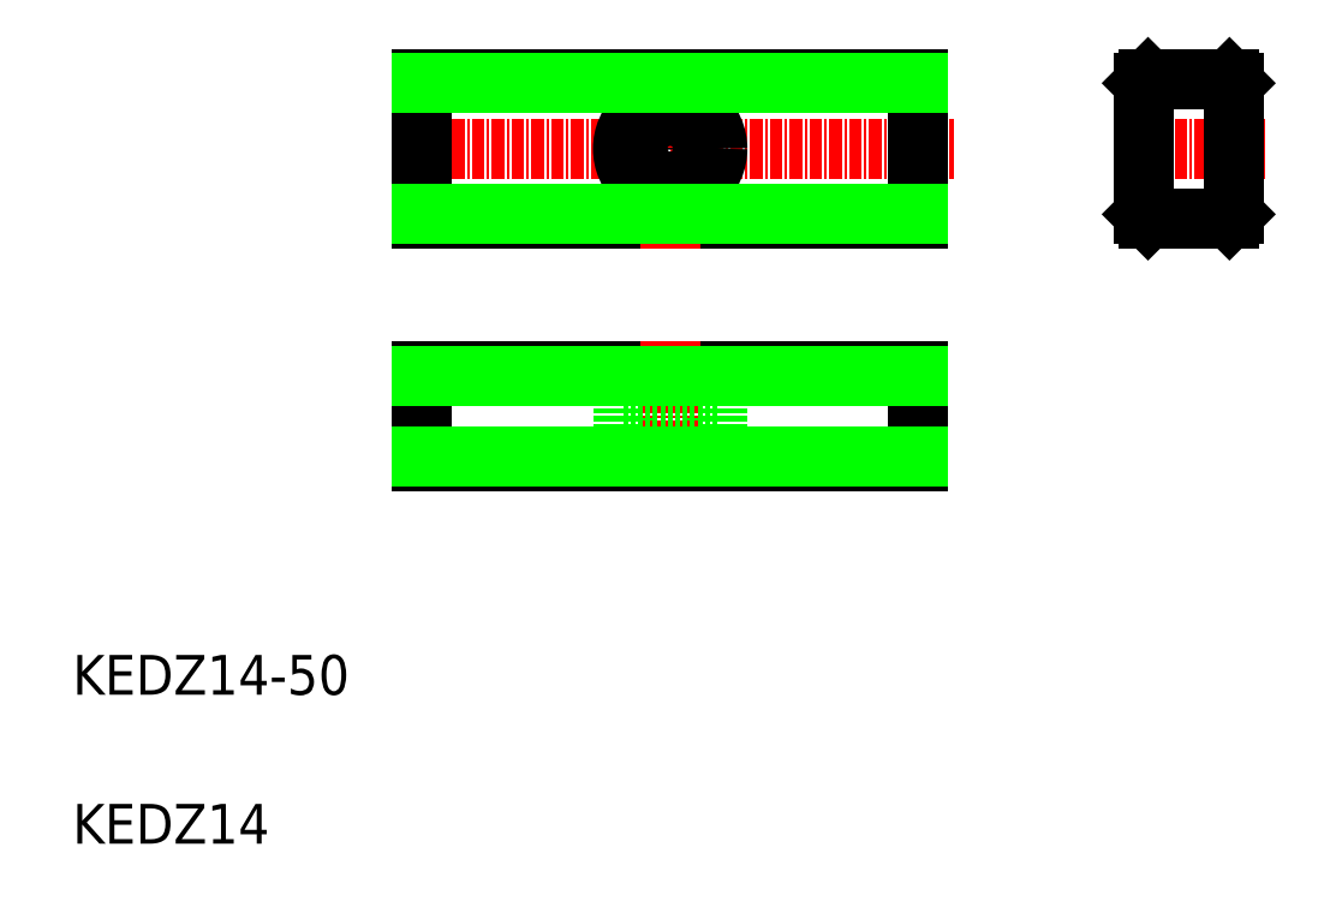
<metadata>
{"format":"dxf","ext":"dxf","renderer":"ezdxf+matplotlib","layout":"modelspace","background":"white","min_lineweight":24,"dpi":150}
</metadata>
<code>
0
SECTION
2
ENTITIES
0
LINE
8
CENTER
10
42.21
20
79.98
30
0
11
98.79
21
79.98
31
0
0
LINE
8
0
10
45.17
20
86.98
30
0
11
95.17
21
86.98
31
0
0
LINE
8
0
10
45.17
20
72.98
30
0
11
95.17
21
72.98
31
0
0
LINE
8
0
10
45.17
20
48.54
30
0
11
95.17
21
48.54
31
0
0
LINE
8
0
10
45.17
20
57.54
30
0
11
95.17
21
57.54
31
0
0
TEXT
8
0
10
10
20
25
30
0
40
4
1
KEDZ14-50
0
TEXT
8
0
10
10
20
10
30
0
40
4
1
KEDZ14
0
LINE
8
0
10
45.17
20
48.54
30
0
11
45.17
21
57.54
31
0
0
LINE
8
0
10
45.17
20
72.98
30
0
11
45.17
21
86.98
31
0
0
LINE
8
CENTER
10
70.17
20
89.18
30
0
11
70.17
21
69.66
31
0
0
LINE
8
0
10
74.92
20
57.54
30
0
11
74.92
21
52.04
31
0
0
LINE
8
0
10
65.42
20
57.54
30
0
11
65.42
21
52.04
31
0
0
LINE
8
CENTER
10
70.17
20
60.6
30
0
11
70.17
21
46.1
31
0
0
LINE
8
0
10
65.42
20
52.04
30
0
11
74.92
21
52.04
31
0
0
LINE
8
0
10
57.67
20
48.54
30
0
11
57.67
21
48.54
31
0
0
LINE
8
0
10
72.92
20
52.04
30
0
11
72.92
21
48.54
31
0
0
LINE
8
0
10
67.42
20
52.04
30
0
11
67.42
21
48.54
31
0
0
LINE
8
0
10
70.17
20
48.54
30
0
11
70.17
21
48.54
31
0
0
LINE
8
0
10
95.17
20
48.54
30
0
11
95.17
21
57.54
31
0
0
CIRCLE
8
0
10
70.17
20
79.98
30
0
40
4.75
0
CIRCLE
8
0
10
70.17
20
79.98
30
0
40
2.75
0
LINE
8
0
10
95.17
20
72.98
30
0
11
95.17
21
86.98
31
0
0
LINE
8
0
10
118.3
20
86.98
30
0
11
126.5
21
86.98
31
0
0
LINE
8
CENTER
10
115
20
79.98
30
0
11
130.1
21
79.98
31
0
0
LINE
8
0
10
118.3
20
72.98
30
0
11
126.5
21
72.98
31
0
0
LINE
8
0
10
117.9
20
73.38
30
0
11
117.9
21
86.58
31
0
0
LINE
8
0
10
117.9
20
73.38
30
0
11
118.3
21
72.98
31
0
0
LINE
8
0
10
118.3
20
86.98
30
0
11
117.9
21
86.58
31
0
0
LINE
8
0
10
126.9
20
73.38
30
0
11
126.9
21
86.58
31
0
0
LINE
8
0
10
126.9
20
73.38
30
0
11
126.5
21
72.98
31
0
0
LINE
8
0
10
126.5
20
86.98
30
0
11
126.9
21
86.58
31
0
0
LINE
8
0
10
45.17
20
86.58
30
0
11
95.17
21
86.58
31
0
0
LINE
8
0
10
45.17
20
73.38
30
0
11
95.17
21
73.38
31
0
0
LINE
8
0
10
45.17
20
57.14
30
0
11
95.17
21
57.14
31
0
0
LINE
8
0
10
45.17
20
48.94
30
0
11
95.17
21
48.94
31
0
0
ENDSEC
0
EOF

</code>
